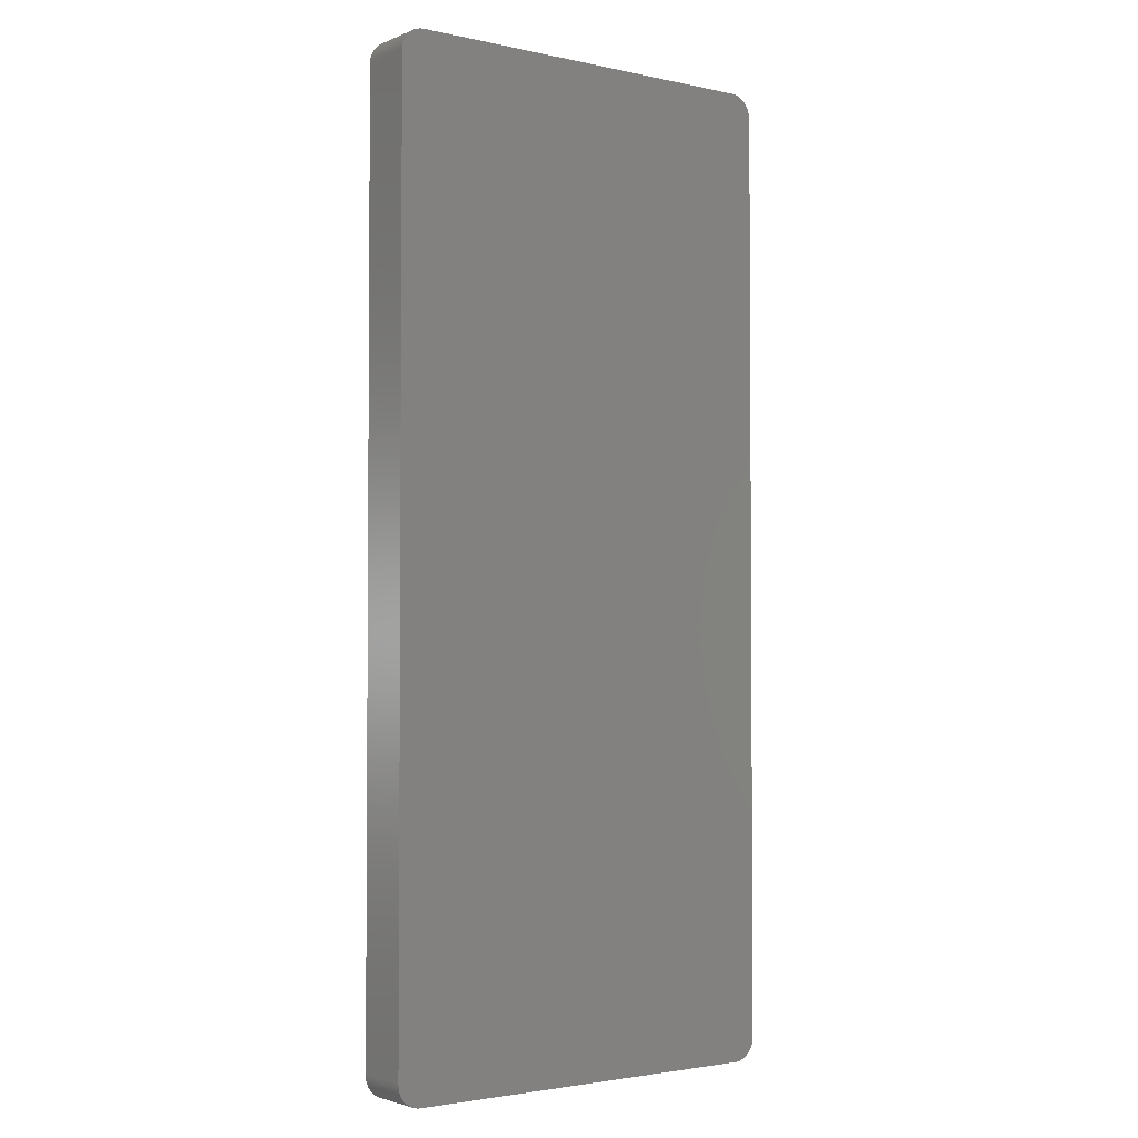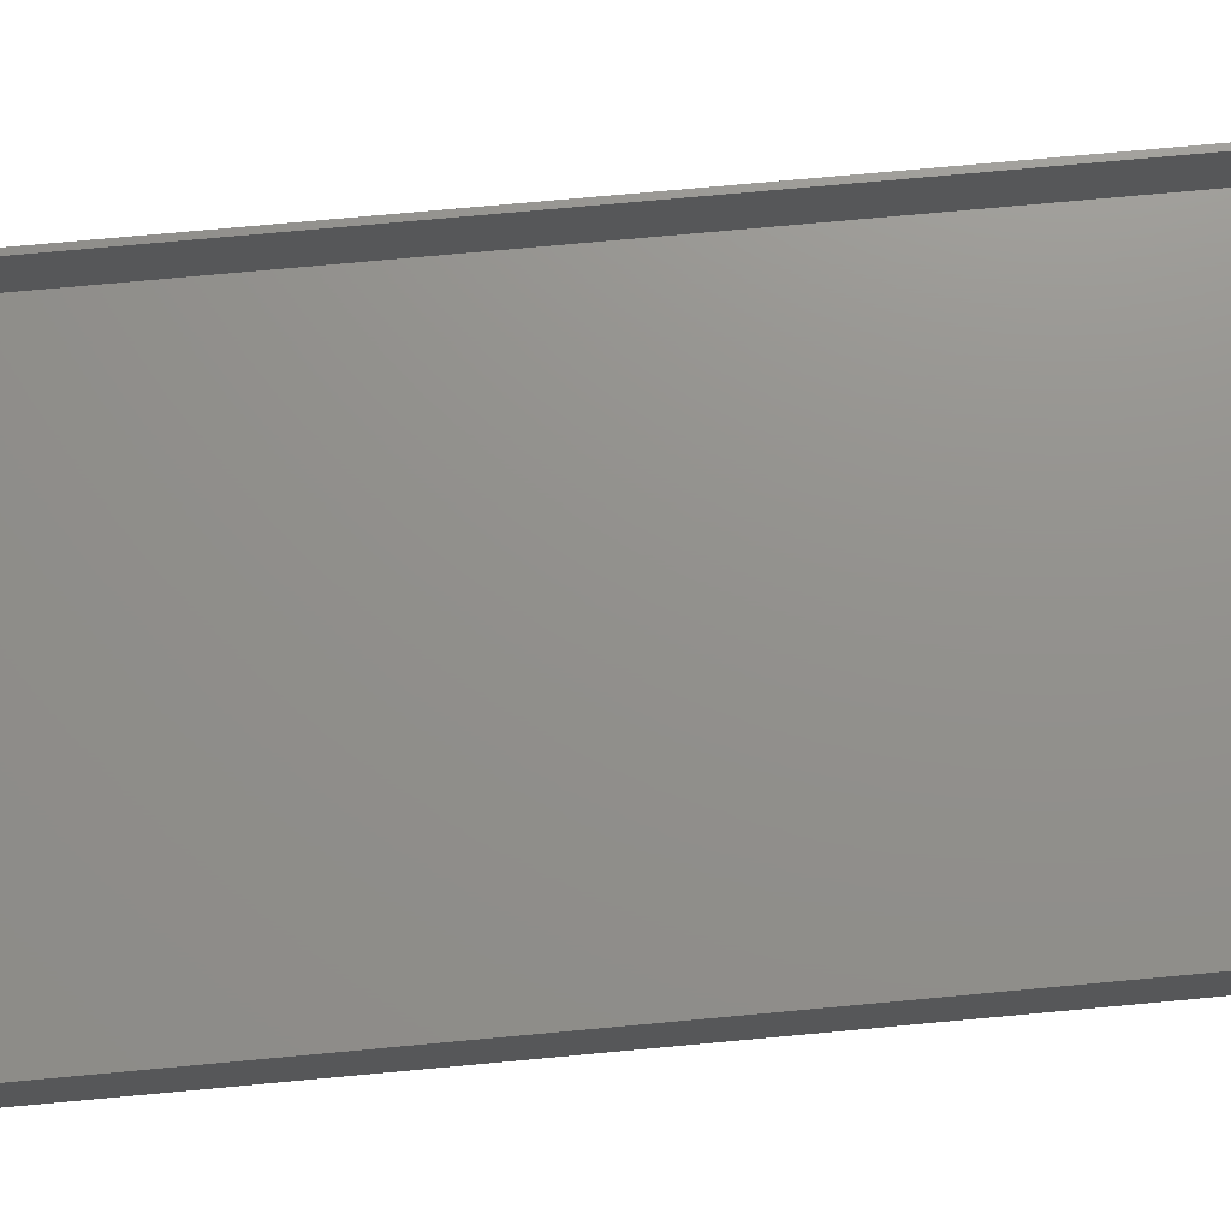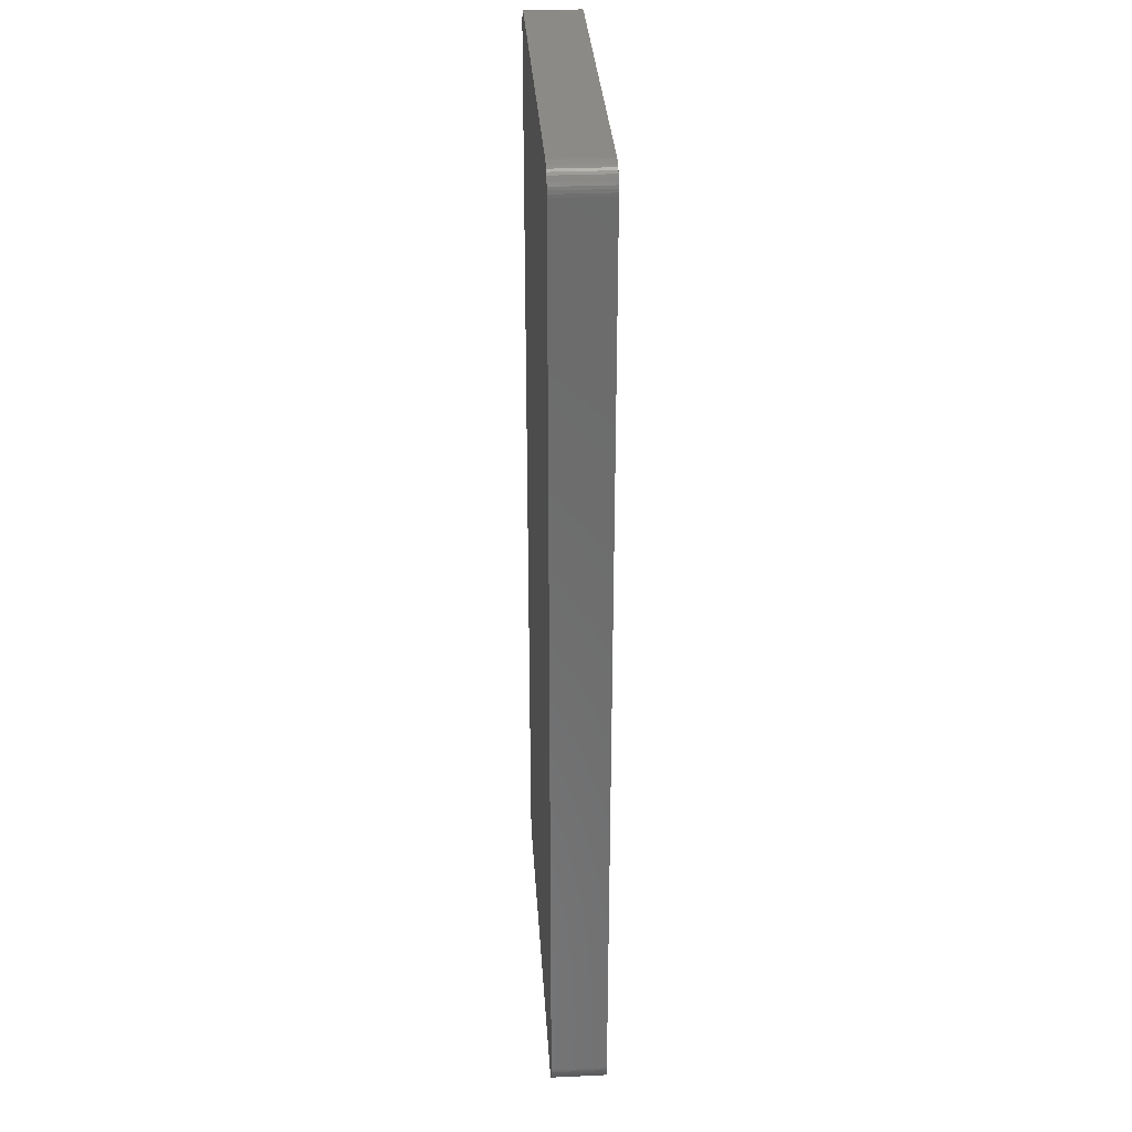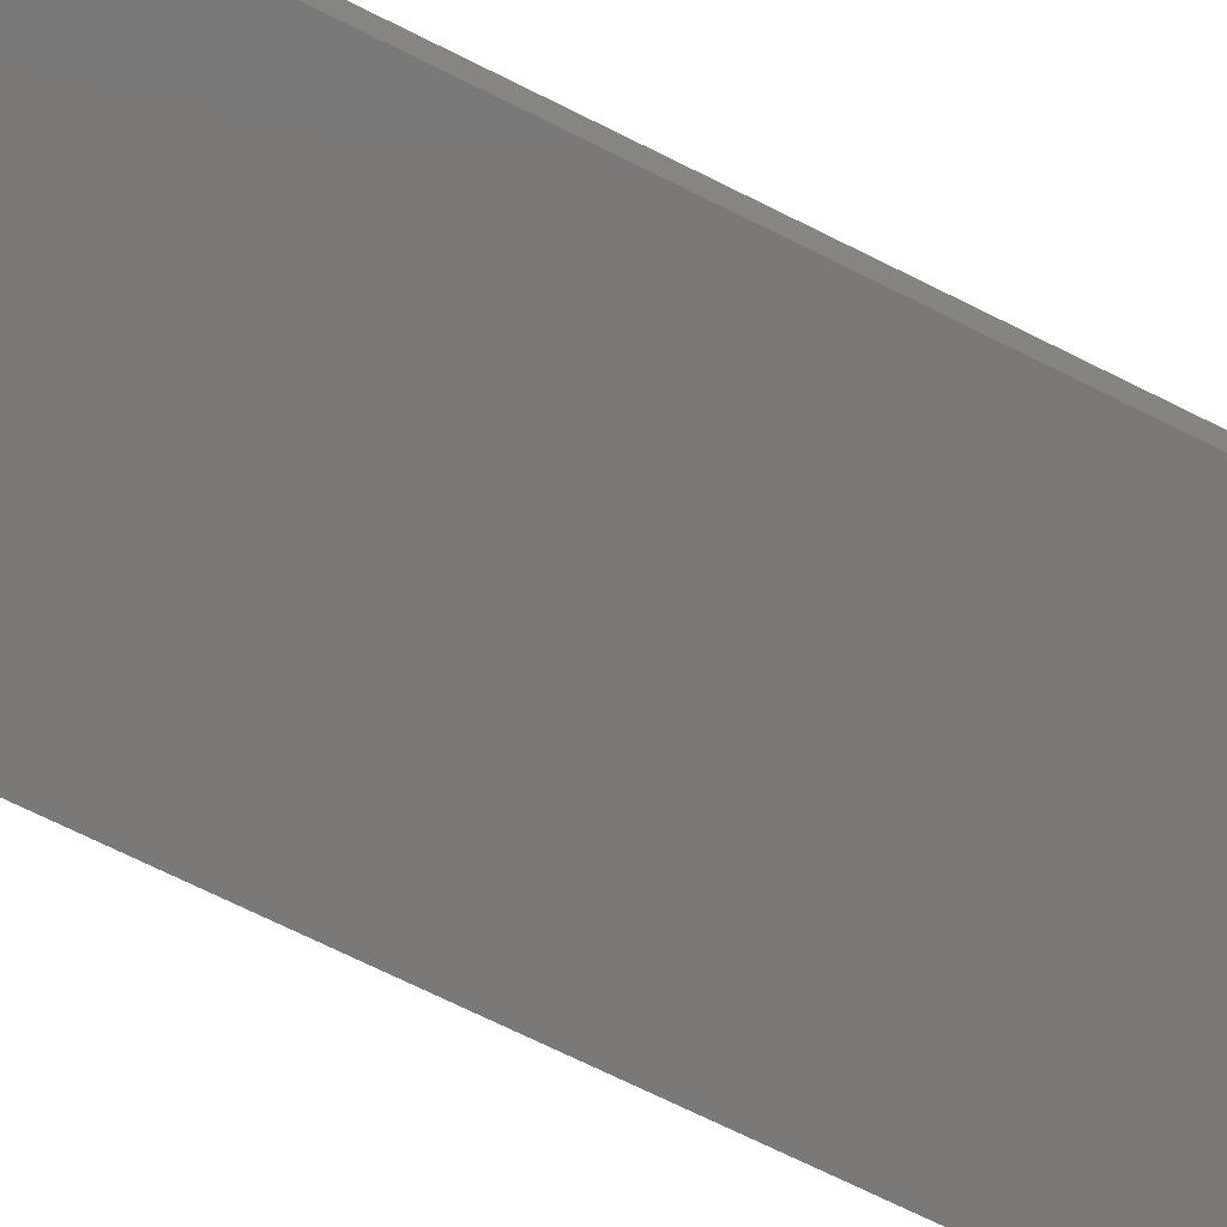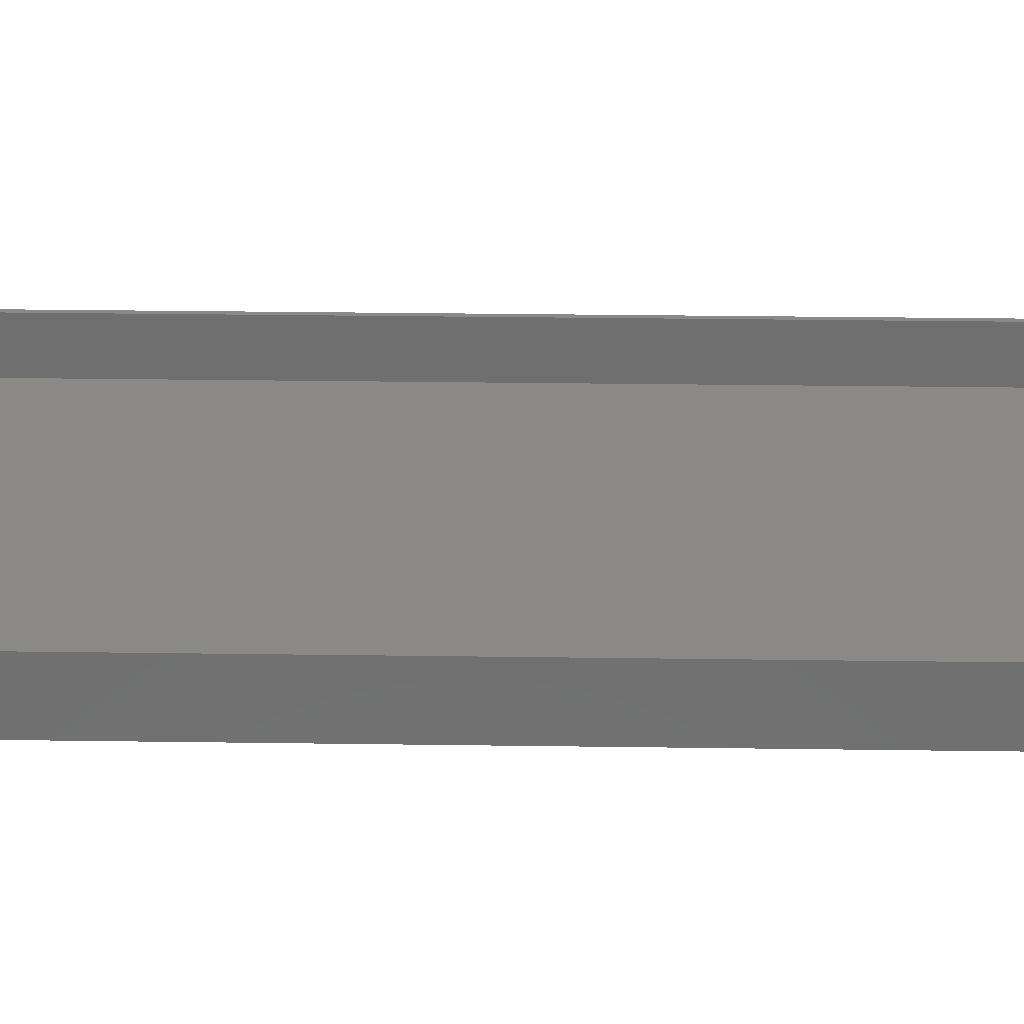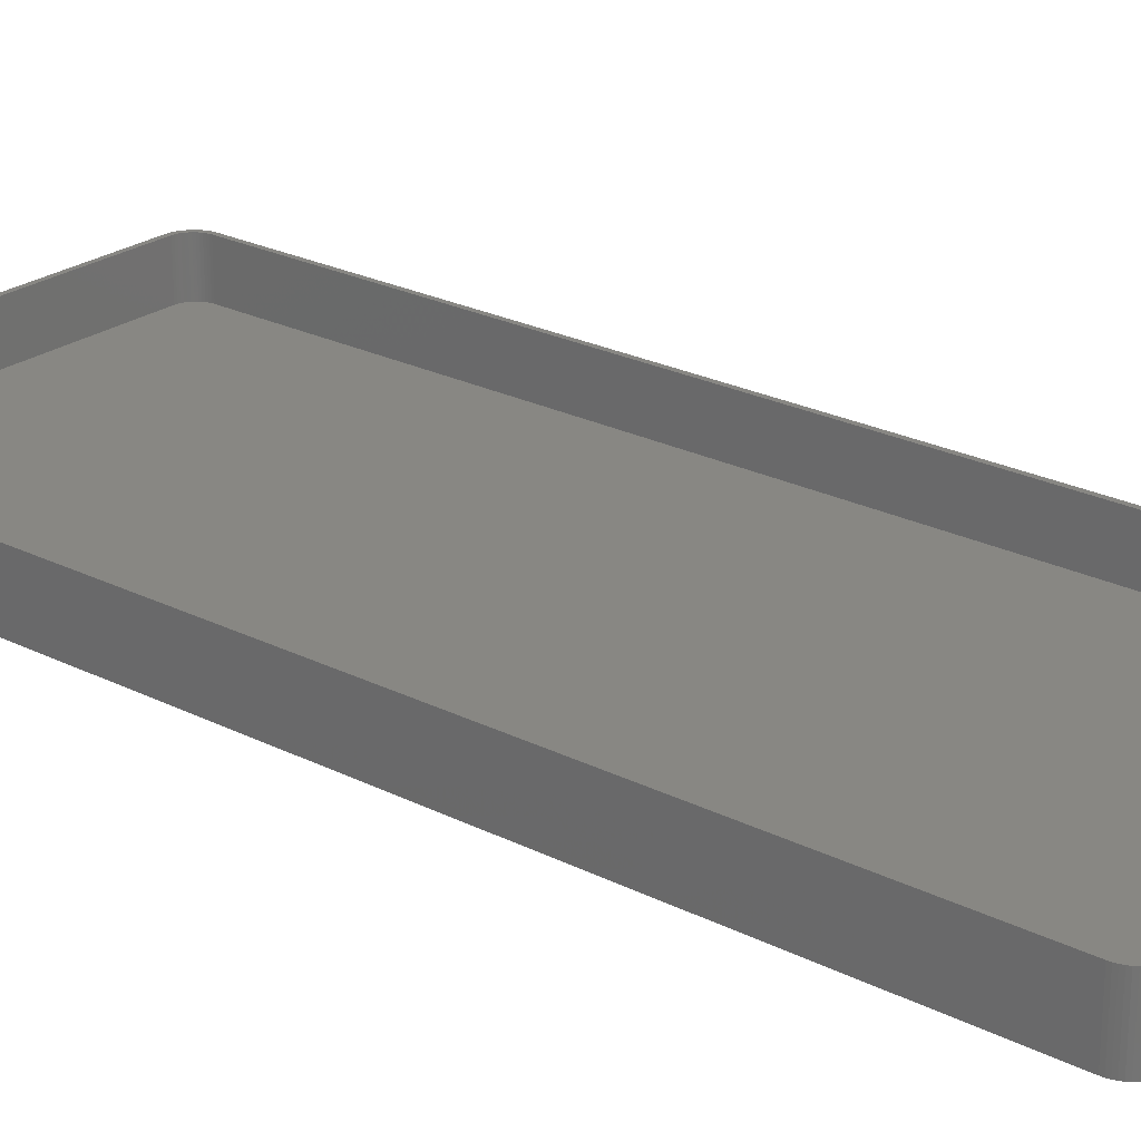
<metadata>
{"format":"stl","ext":"stl","renderer":"f3d","projection":"perspective","resolution":1024,"background":"white","views":[{"elev":-2.6,"azim":143.4,"up":"+Y"},{"elev":72.2,"azim":84.7,"up":"+Z"},{"elev":31.9,"azim":-93.6,"up":"+Y"},{"elev":-72.4,"azim":-116.3,"up":"+Z"},{"elev":28.9,"azim":-88.8,"up":"+Z"},{"elev":24.1,"azim":129.9,"up":"+Z"}]}
</metadata>
<code>
# stl→obj: 208 verts, 412 faces
v -45 100 0
v -44.96 100.6 12
v -44.96 100.6 0
v -45 100 12
v -45 -100 0
v -45 -100 12
v 44.96 -100.6 12
v 45 -100 0
v 45 -100 12
v 44.96 -100.6 0
v 45 100 0
v 45 100 12
v 44 100 12
v 44.96 100.6 12
v 43.97 100.5 12
v 44.84 101.2 12
v 44 -100 12
v 43.87 101 12
v 44.65 101.8 12
v 43.72 101.5 12
v 44.38 102.4 12
v 43.97 -100.5 12
v 43.51 101.9 12
v 44.05 102.9 12
v 44.84 -101.2 12
v 43.87 -101 12
v 43.24 102.4 12
v 43.64 103.4 12
v 42.92 102.7 12
v 43.19 103.9 12
v 42.55 103.1 12
v 42.68 104.2 12
v 42.14 103.4 12
v 42.13 104.5 12
v 41.7 103.6 12
v 41.55 104.8 12
v 41.24 103.8 12
v 40.94 104.9 12
v 40.75 103.9 12
v 40.31 105 12
v 40.25 104 12
v -40.25 104 12
v -40.31 105 12
v -40.75 103.9 12
v -40.94 104.9 12
v -41.24 103.8 12
v -41.55 104.8 12
v -41.7 103.6 12
v -42.13 104.5 12
v -42.14 103.4 12
v -42.68 104.2 12
v -42.55 103.1 12
v -43.19 103.9 12
v -42.92 102.7 12
v -43.64 103.4 12
v -43.24 102.4 12
v -44.05 102.9 12
v -43.51 101.9 12
v -44.38 102.4 12
v -43.72 101.5 12
v -44.84 101.2 12
v -43.87 101 12
v -44.65 101.8 12
v 44.65 -101.8 12
v 43.72 -101.5 12
v 44.38 -102.4 12
v 43.51 -101.9 12
v 44.05 -102.9 12
v 43.24 -102.4 12
v 43.64 -103.4 12
v 42.92 -102.7 12
v 43.19 -103.9 12
v 42.55 -103.1 12
v 42.68 -104.2 12
v 42.14 -103.4 12
v 42.13 -104.5 12
v 41.7 -103.6 12
v 41.55 -104.8 12
v 41.24 -103.8 12
v 40.94 -104.9 12
v 40.75 -103.9 12
v 40.31 -105 12
v 40.25 -104 12
v -40.25 -104 12
v -40.31 -105 12
v -40.75 -103.9 12
v -40.94 -104.9 12
v -41.24 -103.8 12
v -41.55 -104.8 12
v -41.7 -103.6 12
v -42.13 -104.5 12
v -42.14 -103.4 12
v -42.68 -104.2 12
v -42.55 -103.1 12
v -43.19 -103.9 12
v -42.92 -102.7 12
v -43.64 -103.4 12
v -43.24 -102.4 12
v -44.05 -102.9 12
v -43.51 -101.9 12
v -44.38 -102.4 12
v -43.72 -101.5 12
v -44.65 -101.8 12
v -43.87 -101 12
v -44.84 -101.2 12
v -43.97 -100.5 12
v -44.96 -100.6 12
v -44 -100 12
v -44 100 12
v -43.97 100.5 12
v 40.31 -105 0
v 44.84 -101.2 0
v 44.65 -101.8 0
v 40.31 105 0
v 44.38 -102.4 0
v 44.96 100.6 0
v 44.05 -102.9 0
v 44.84 101.2 0
v 43.64 -103.4 0
v 44.65 101.8 0
v 43.19 -103.9 0
v 44.38 102.4 0
v 42.68 -104.2 0
v 42.13 -104.5 0
v 44.05 102.9 0
v 41.55 -104.8 0
v 43.19 103.9 0
v 42.68 104.2 0
v 40.94 -104.9 0
v 42.13 104.5 0
v 41.55 104.8 0
v 40.94 104.9 0
v -40.31 -105 0
v 43.64 103.4 0
v -40.94 -104.9 0
v -41.55 -104.8 0
v -40.31 105 0
v -42.13 -104.5 0
v -40.94 104.9 0
v -42.68 -104.2 0
v -41.55 104.8 0
v -43.19 -103.9 0
v -42.13 104.5 0
v -43.64 -103.4 0
v -42.68 104.2 0
v -44.05 -102.9 0
v -43.19 103.9 0
v -44.38 -102.4 0
v -43.64 103.4 0
v -44.65 -101.8 0
v -44.05 102.9 0
v -44.84 -101.2 0
v -44.38 102.4 0
v -44.96 -100.6 0
v -44.65 101.8 0
v -44.84 101.2 0
v -40.25 104 2
v 40.25 104 2
v -43.72 -101.5 2
v -43.51 -101.9 2
v 40.25 -104 2
v -40.25 -104 2
v -44 -100 2
v -43.97 -100.5 2
v 44 -100 2
v 44 100 2
v 43.87 101 2
v 43.72 101.5 2
v -41.7 -103.6 2
v -42.14 -103.4 2
v -40.75 -103.9 2
v -44 100 2
v -43.87 -101 2
v 42.92 -102.7 2
v 43.24 -102.4 2
v 43.97 -100.5 2
v -43.24 -102.4 2
v -42.92 -102.7 2
v -41.24 -103.8 2
v -42.55 -103.1 2
v 43.97 100.5 2
v 43.51 101.9 2
v 43.24 102.4 2
v 43.87 -101 2
v 42.92 102.7 2
v 43.72 -101.5 2
v 42.55 103.1 2
v 43.51 -101.9 2
v 42.14 103.4 2
v 41.7 103.6 2
v 41.24 103.8 2
v 42.55 -103.1 2
v 42.14 -103.4 2
v 40.75 103.9 2
v 41.7 -103.6 2
v 41.24 -103.8 2
v 40.75 -103.9 2
v -40.75 103.9 2
v -41.24 103.8 2
v -41.7 103.6 2
v -42.14 103.4 2
v -42.55 103.1 2
v -42.92 102.7 2
v -43.24 102.4 2
v -43.51 101.9 2
v -43.72 101.5 2
v -43.87 101 2
v -43.97 100.5 2
f 1 2 3
f 2 1 4
f 5 4 1
f 4 5 6
f 7 8 9
f 8 7 10
f 9 11 12
f 11 9 8
f 13 12 14
f 12 13 9
f 15 14 16
f 17 9 13
f 18 16 19
f 9 17 7
f 20 19 21
f 22 7 17
f 23 21 24
f 7 22 25
f 26 25 22
f 14 15 13
f 16 18 15
f 19 20 18
f 27 24 28
f 21 23 20
f 24 27 23
f 29 28 30
f 28 29 27
f 31 30 32
f 30 31 29
f 32 33 31
f 34 33 32
f 34 35 33
f 36 35 34
f 36 37 35
f 38 37 36
f 38 39 37
f 40 39 38
f 40 41 39
f 40 42 41
f 43 42 40
f 43 44 42
f 45 44 43
f 45 46 44
f 47 46 45
f 47 48 46
f 49 48 47
f 49 50 48
f 51 50 49
f 50 51 52
f 53 52 51
f 52 53 54
f 55 54 53
f 54 55 56
f 57 56 55
f 56 57 58
f 59 58 57
f 58 59 60
f 61 62 63
f 60 63 62
f 63 60 59
f 25 26 64
f 65 64 26
f 64 65 66
f 67 66 65
f 66 67 68
f 69 68 67
f 68 69 70
f 71 70 69
f 70 71 72
f 73 72 71
f 72 73 74
f 75 74 73
f 75 76 74
f 77 76 75
f 77 78 76
f 79 78 77
f 79 80 78
f 81 80 79
f 81 82 80
f 83 82 81
f 84 82 83
f 84 85 82
f 86 85 84
f 86 87 85
f 88 87 86
f 88 89 87
f 90 89 88
f 90 91 89
f 92 91 90
f 93 92 94
f 92 93 91
f 95 94 96
f 94 95 93
f 97 96 98
f 99 98 100
f 96 97 95
f 101 100 102
f 103 102 104
f 105 104 106
f 98 99 97
f 107 106 108
f 109 4 108
f 62 61 110
f 6 108 4
f 2 110 61
f 107 108 6
f 110 2 109
f 100 101 99
f 109 2 4
f 102 103 101
f 104 105 103
f 106 107 105
f 111 8 10
f 8 5 11
f 111 10 112
f 1 11 5
f 111 112 113
f 114 11 1
f 111 113 115
f 11 114 116
f 111 115 117
f 116 114 118
f 111 117 119
f 118 114 120
f 111 119 121
f 120 114 122
f 111 121 123
f 8 111 5
f 111 123 124
f 122 114 125
f 111 124 126
f 127 114 128
f 111 126 129
f 128 114 130
f 130 114 131
f 131 114 132
f 5 111 133
f 125 114 134
f 5 133 135
f 134 114 127
f 5 135 136
f 114 1 137
f 5 136 138
f 137 1 139
f 5 138 140
f 139 1 141
f 5 140 142
f 141 1 143
f 5 142 144
f 143 1 145
f 5 144 146
f 145 1 147
f 5 146 148
f 147 1 149
f 5 148 150
f 149 1 151
f 5 150 152
f 151 1 153
f 5 152 154
f 153 1 155
f 155 1 156
f 156 1 3
f 16 120 19
f 120 16 118
f 114 43 40
f 43 114 137
f 150 105 152
f 105 150 103
f 154 6 5
f 6 154 107
f 133 82 85
f 82 133 111
f 132 40 38
f 40 132 114
f 147 55 53
f 55 147 149
f 3 61 156
f 61 3 2
f 152 107 154
f 107 152 105
f 70 117 68
f 117 70 119
f 64 112 25
f 112 64 113
f 14 118 16
f 118 14 116
f 12 116 14
f 116 12 11
f 134 30 28
f 30 134 127
f 141 49 47
f 49 141 143
f 155 59 153
f 59 155 63
f 151 55 149
f 55 151 57
f 156 63 155
f 63 156 61
f 111 80 82
f 80 111 129
f 126 76 78
f 76 126 124
f 121 70 72
f 70 121 119
f 124 74 76
f 74 124 123
f 68 115 66
f 115 68 117
f 25 10 7
f 10 25 112
f 136 87 89
f 87 136 135
f 144 99 146
f 99 144 97
f 148 103 150
f 103 148 101
f 131 38 36
f 38 131 132
f 130 36 34
f 36 130 131
f 24 134 28
f 134 24 125
f 21 125 24
f 125 21 122
f 19 122 21
f 122 19 120
f 145 53 51
f 53 145 147
f 143 51 49
f 51 143 145
f 139 47 45
f 47 139 141
f 137 45 43
f 45 137 139
f 153 57 151
f 57 153 59
f 129 78 80
f 78 129 126
f 123 72 74
f 72 123 121
f 66 113 64
f 113 66 115
f 138 89 91
f 89 138 136
f 142 93 95
f 93 142 140
f 140 91 93
f 91 140 138
f 135 85 87
f 85 135 133
f 144 95 97
f 95 144 142
f 146 101 148
f 101 146 99
f 128 34 32
f 34 128 130
f 127 32 30
f 32 127 128
f 157 41 42
f 41 157 158
f 100 159 102
f 159 100 160
f 161 84 83
f 84 161 162
f 106 163 108
f 163 106 164
f 165 13 166
f 13 165 17
f 167 20 168
f 20 167 18
f 169 92 90
f 92 169 170
f 162 86 84
f 86 162 171
f 108 172 109
f 172 108 163
f 102 173 104
f 173 102 159
f 174 69 175
f 69 174 71
f 176 17 165
f 17 176 22
f 96 177 98
f 177 96 178
f 171 88 86
f 88 171 179
f 170 94 92
f 94 170 180
f 158 166 181
f 166 172 165
f 158 181 167
f 163 165 172
f 158 167 168
f 161 165 163
f 158 168 182
f 165 161 176
f 158 182 183
f 176 161 184
f 158 183 185
f 184 161 186
f 158 185 187
f 186 161 188
f 158 187 189
f 166 158 172
f 158 189 190
f 188 161 175
f 158 190 191
f 192 161 193
f 158 191 194
f 193 161 195
f 195 161 196
f 196 161 197
f 172 158 157
f 175 161 174
f 172 157 198
f 174 161 192
f 172 198 199
f 161 163 162
f 172 199 200
f 162 163 171
f 172 200 201
f 171 163 179
f 172 201 202
f 179 163 169
f 172 202 203
f 169 163 170
f 172 203 204
f 170 163 180
f 172 204 205
f 180 163 178
f 172 205 206
f 178 163 177
f 172 206 207
f 177 163 160
f 172 207 208
f 160 163 159
f 159 163 173
f 173 163 164
f 200 46 48
f 46 200 199
f 193 77 75
f 77 193 195
f 189 31 33
f 31 189 187
f 158 39 41
f 39 158 194
f 186 26 184
f 26 186 65
f 174 73 71
f 73 174 192
f 179 90 88
f 90 179 169
f 180 96 94
f 96 180 178
f 98 160 100
f 160 98 177
f 104 164 106
f 164 104 173
f 58 204 56
f 204 58 205
f 62 206 60
f 206 62 207
f 56 203 54
f 203 56 204
f 202 50 52
f 50 202 201
f 199 44 46
f 44 199 198
f 198 42 44
f 42 198 157
f 195 79 77
f 79 195 196
f 183 29 185
f 29 183 27
f 182 27 183
f 27 182 23
f 168 23 182
f 23 168 20
f 191 35 37
f 35 191 190
f 190 33 35
f 33 190 189
f 194 37 39
f 37 194 191
f 181 18 167
f 18 181 15
f 166 15 181
f 15 166 13
f 184 22 176
f 22 184 26
f 175 67 188
f 67 175 69
f 188 65 186
f 65 188 67
f 192 75 73
f 75 192 193
f 60 205 58
f 205 60 206
f 110 207 62
f 207 110 208
f 109 208 110
f 208 109 172
f 203 52 54
f 52 203 202
f 201 48 50
f 48 201 200
f 187 29 31
f 29 187 185
f 196 81 79
f 81 196 197
f 197 83 81
f 83 197 161

</code>
